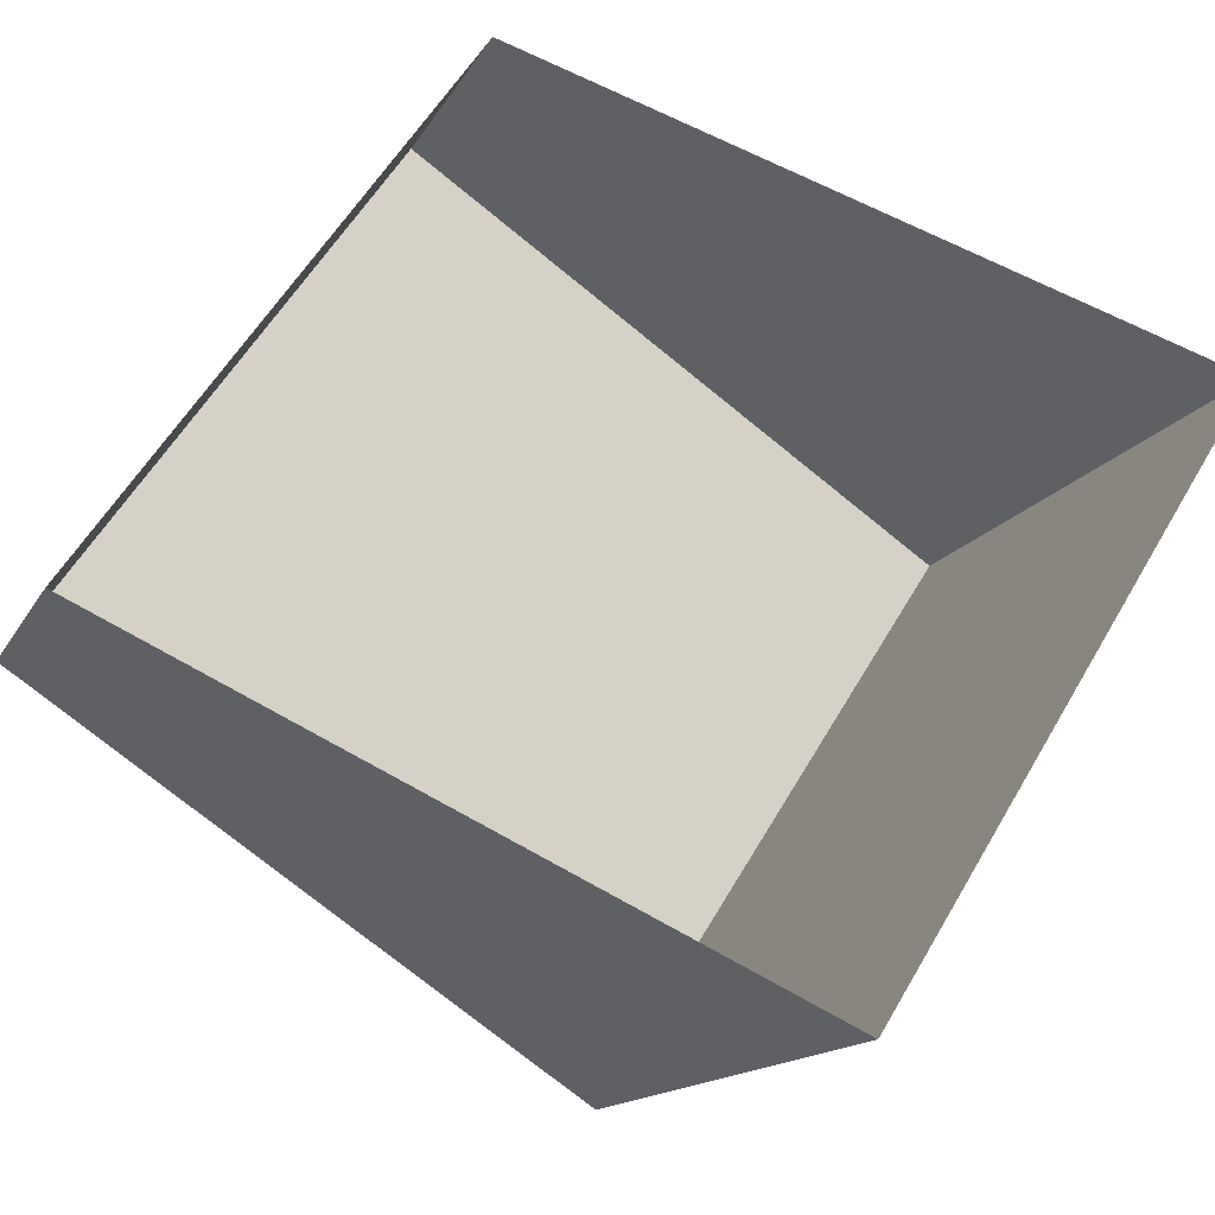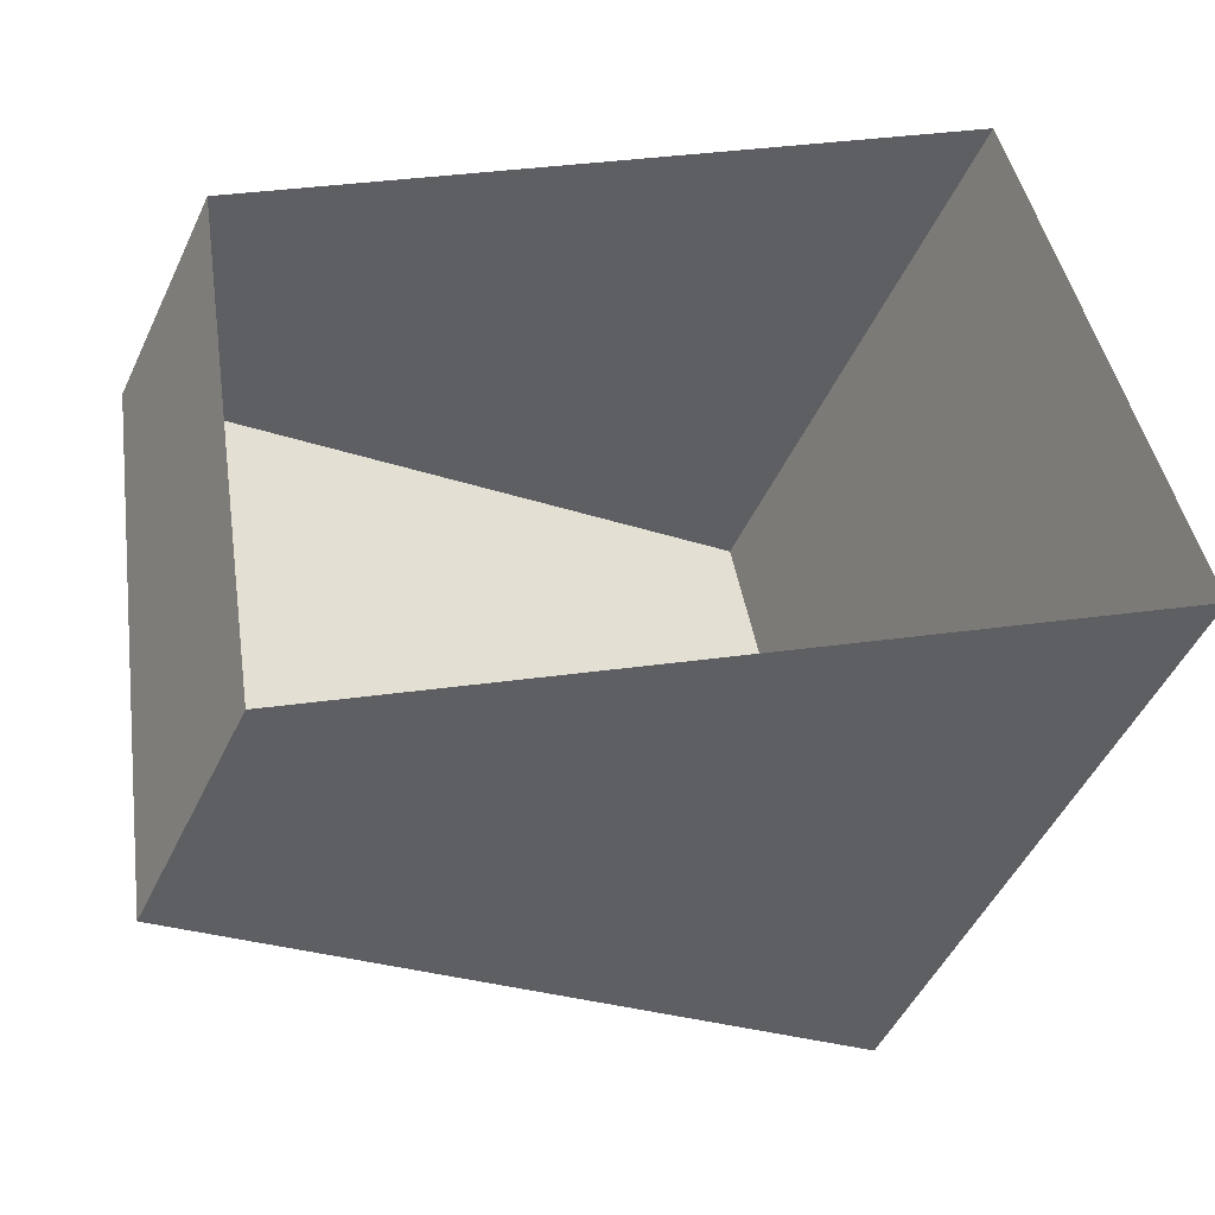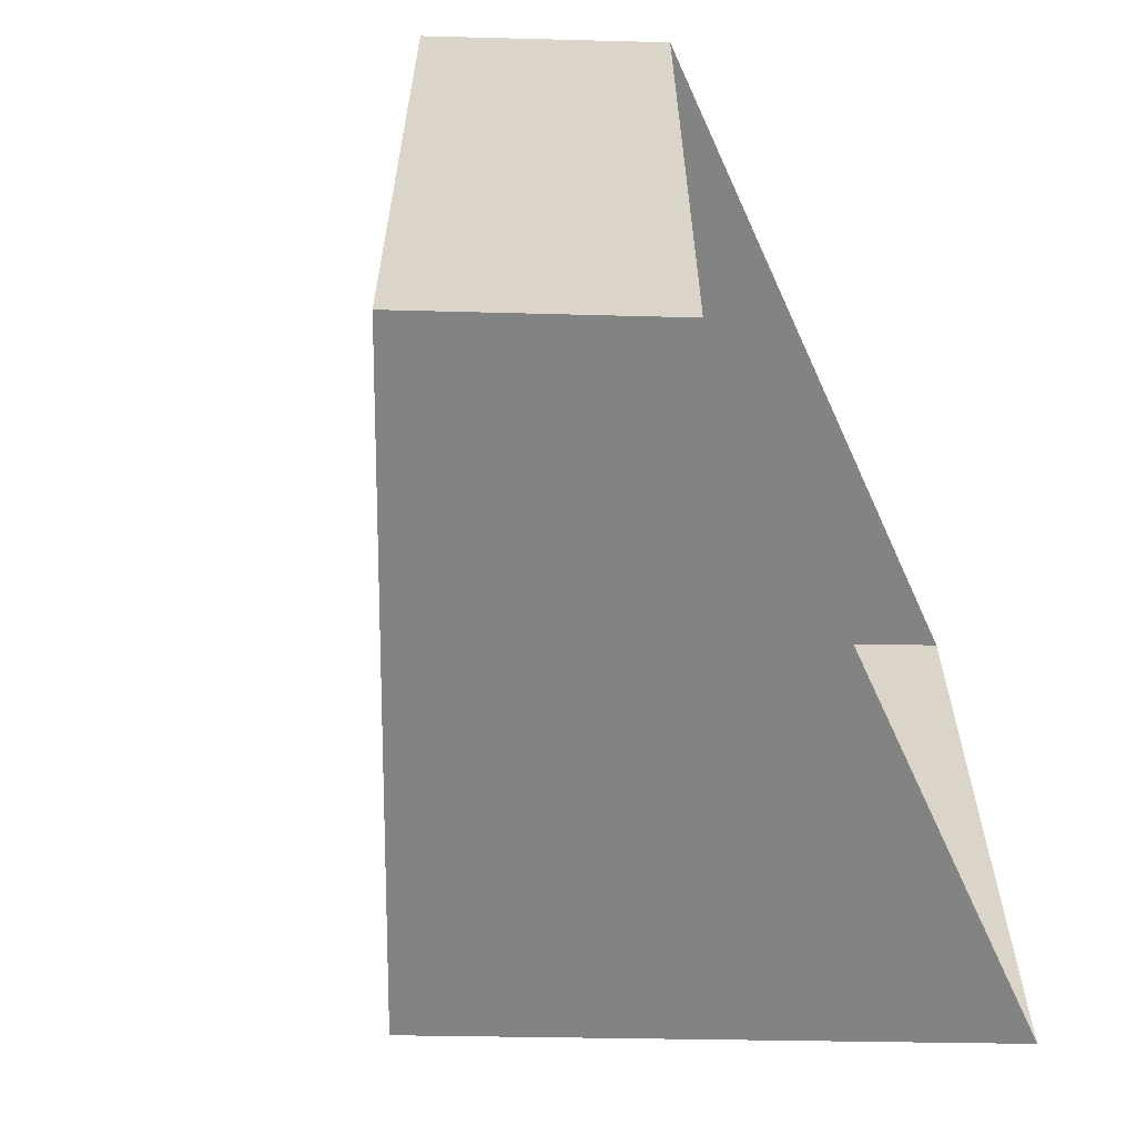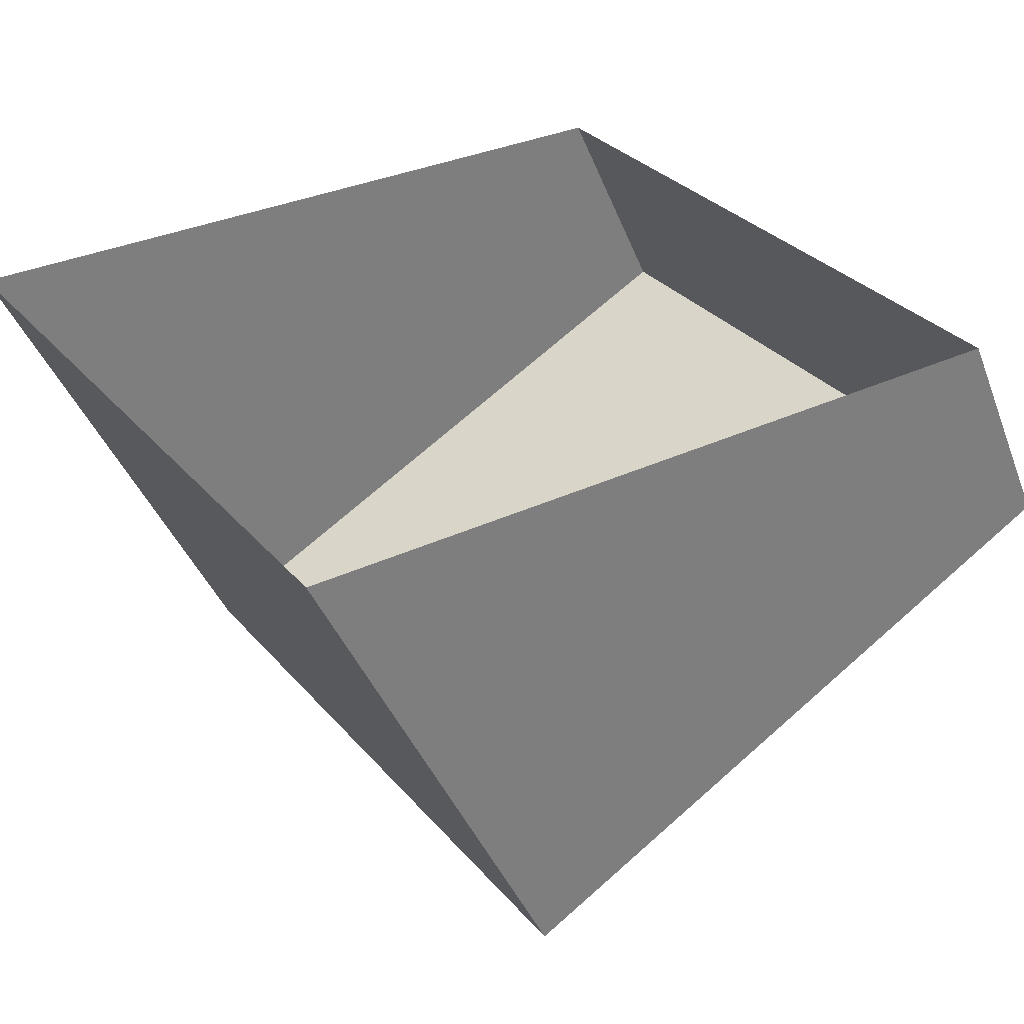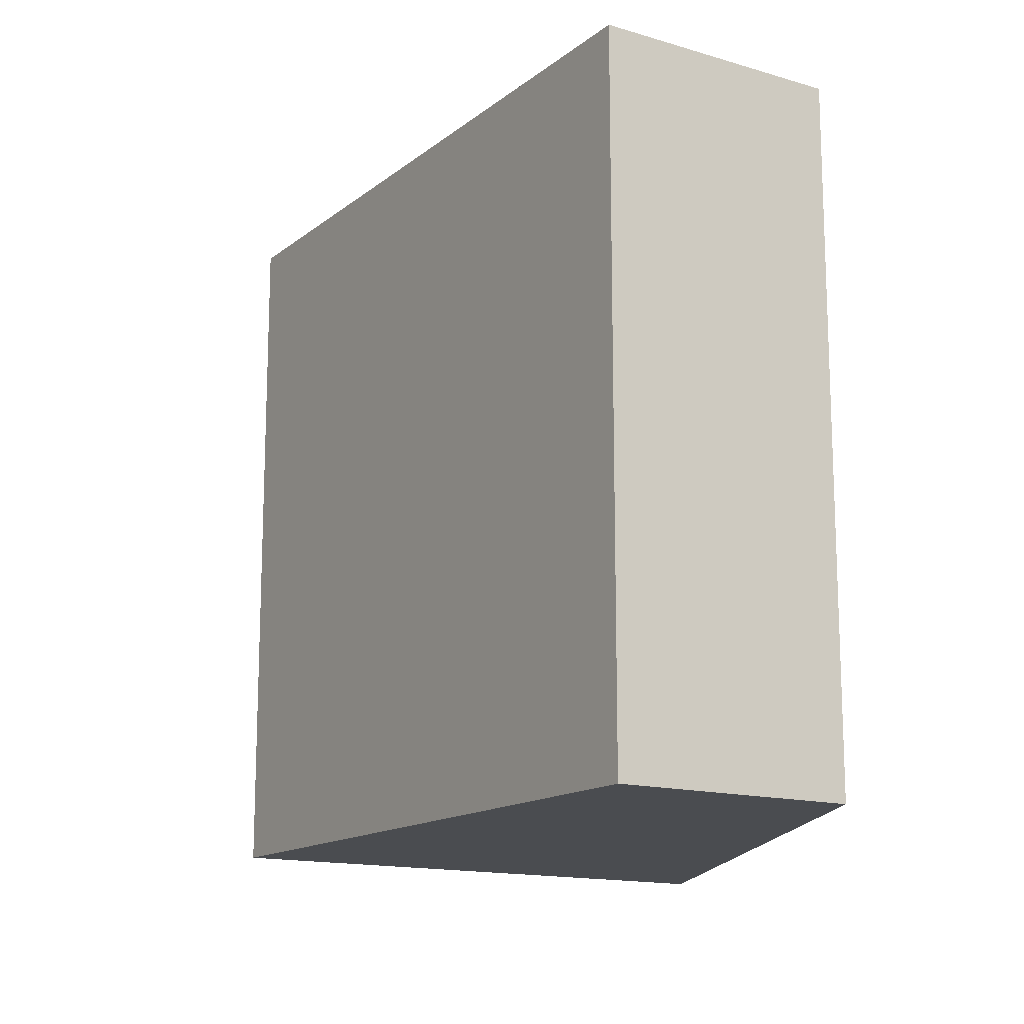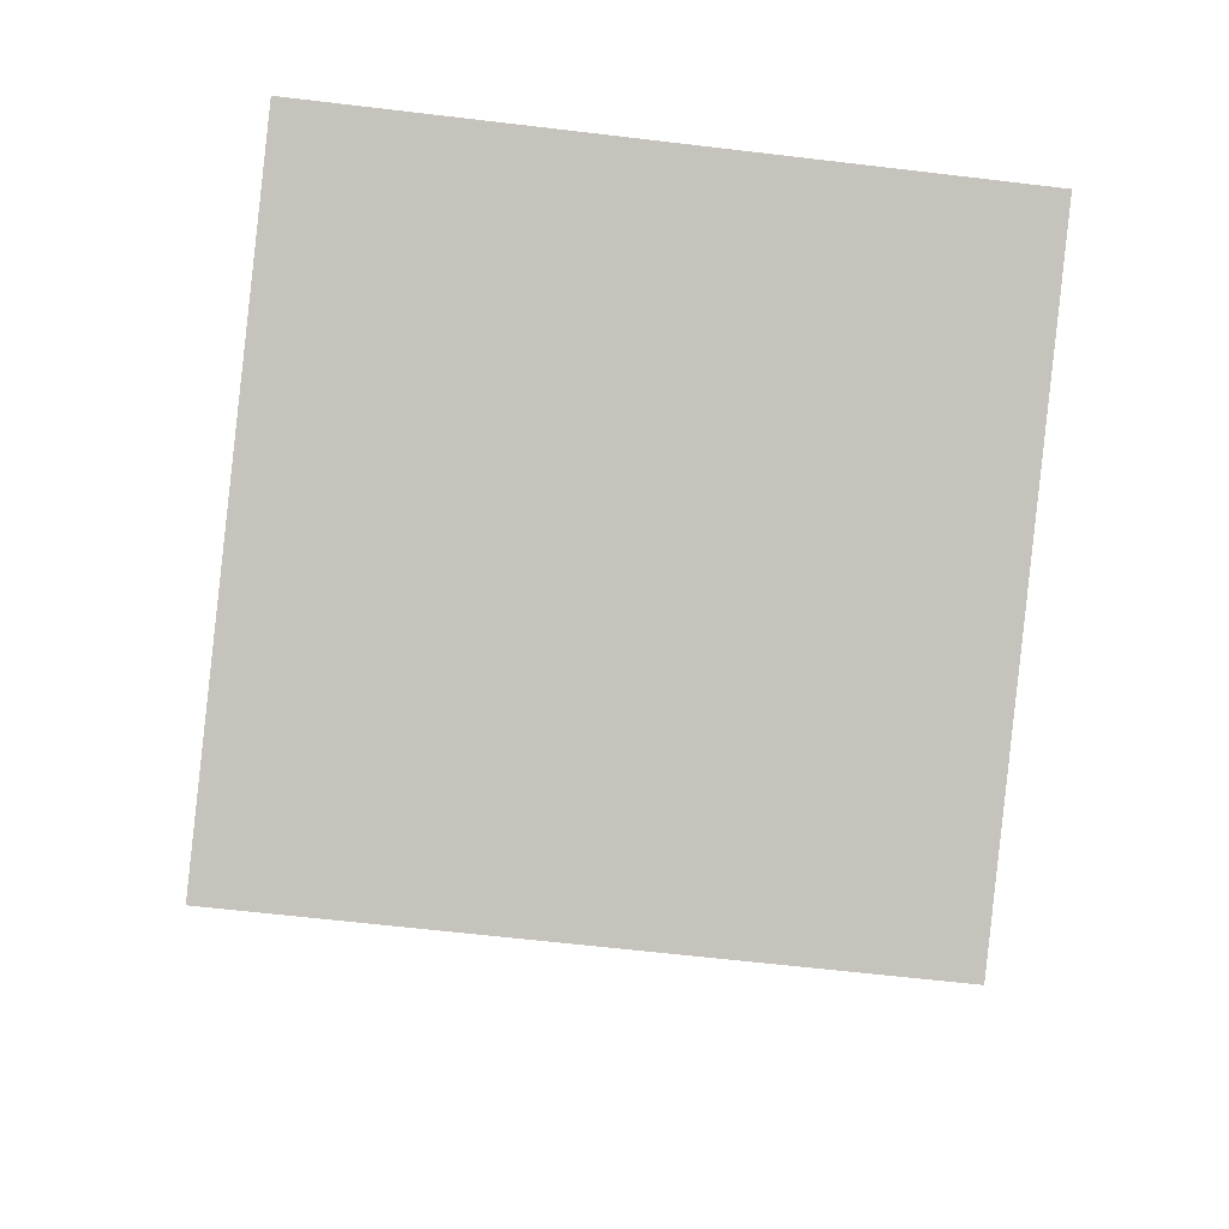
<metadata>
{"format":"obj","ext":"obj","renderer":"f3d","projection":"perspective","resolution":1024,"background":"white","views":[{"elev":59.9,"azim":-149.5,"up":"+Y"},{"elev":42.8,"azim":171.1,"up":"+Y"},{"elev":-61.1,"azim":114.3,"up":"+Z"},{"elev":32.2,"azim":-33.7,"up":"+Y"},{"elev":-14.7,"azim":83.1,"up":"+Z"},{"elev":-63.7,"azim":83.2,"up":"+Y"}]}
</metadata>
<code>
v -0.2109 -0.5625 -0.3828
v -0.4766 0 -0.3828
v 0.3516 0 -0.3828
v 0.4688 -0.2422 -0.3828
v -0.2109 -0.5625 0.3672
v -0.4766 0 0.3672
v 0.4688 -0.2422 0.3672
v 0.3516 0 0.3672
v 0.1953 0.3203 -0.3828
v -0.2109 -0.5625 -0.3828
f 1 2 3
f 1 3 4
f 1 4 5
f 1 5 6
f 1 6 2
f 7 8 6
f 7 6 5
f 7 5 4
f 7 4 3
f 7 3 8

</code>
